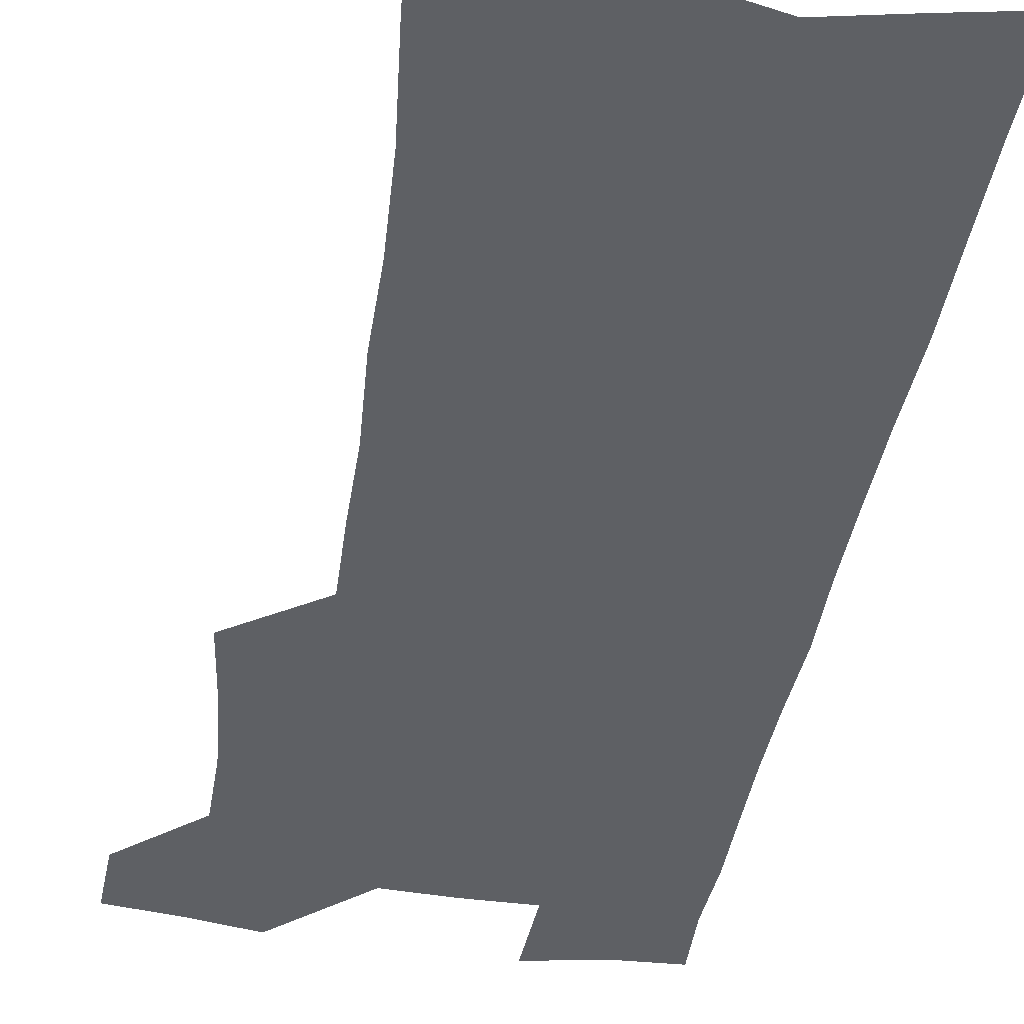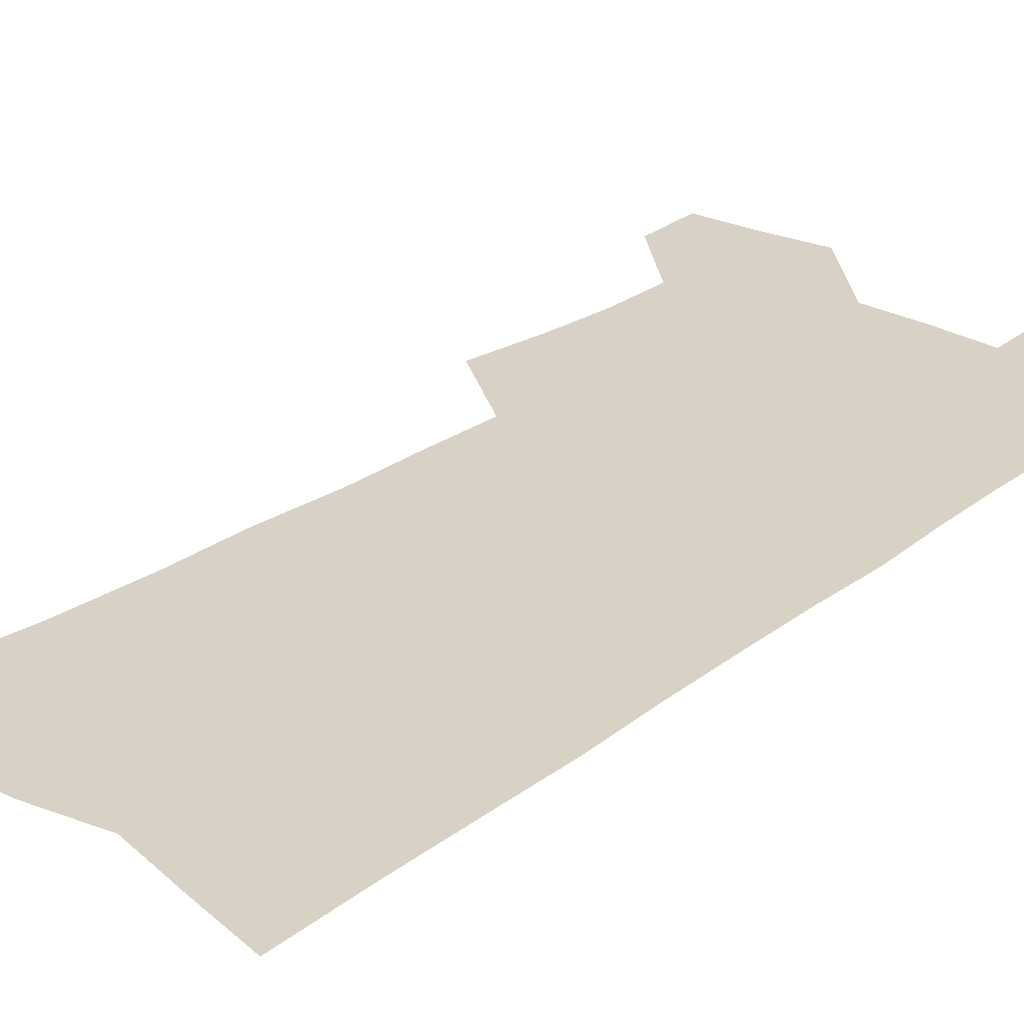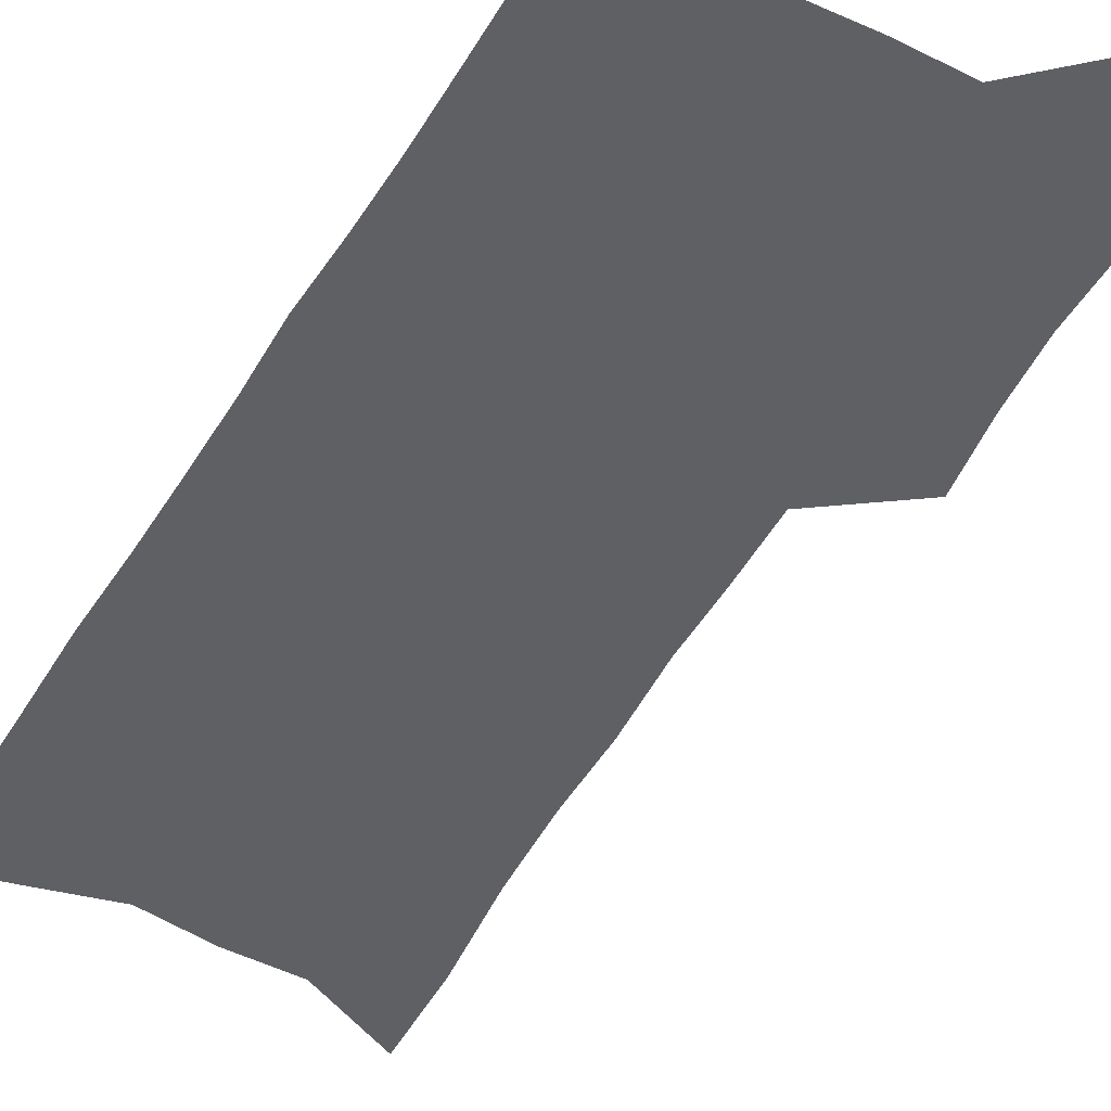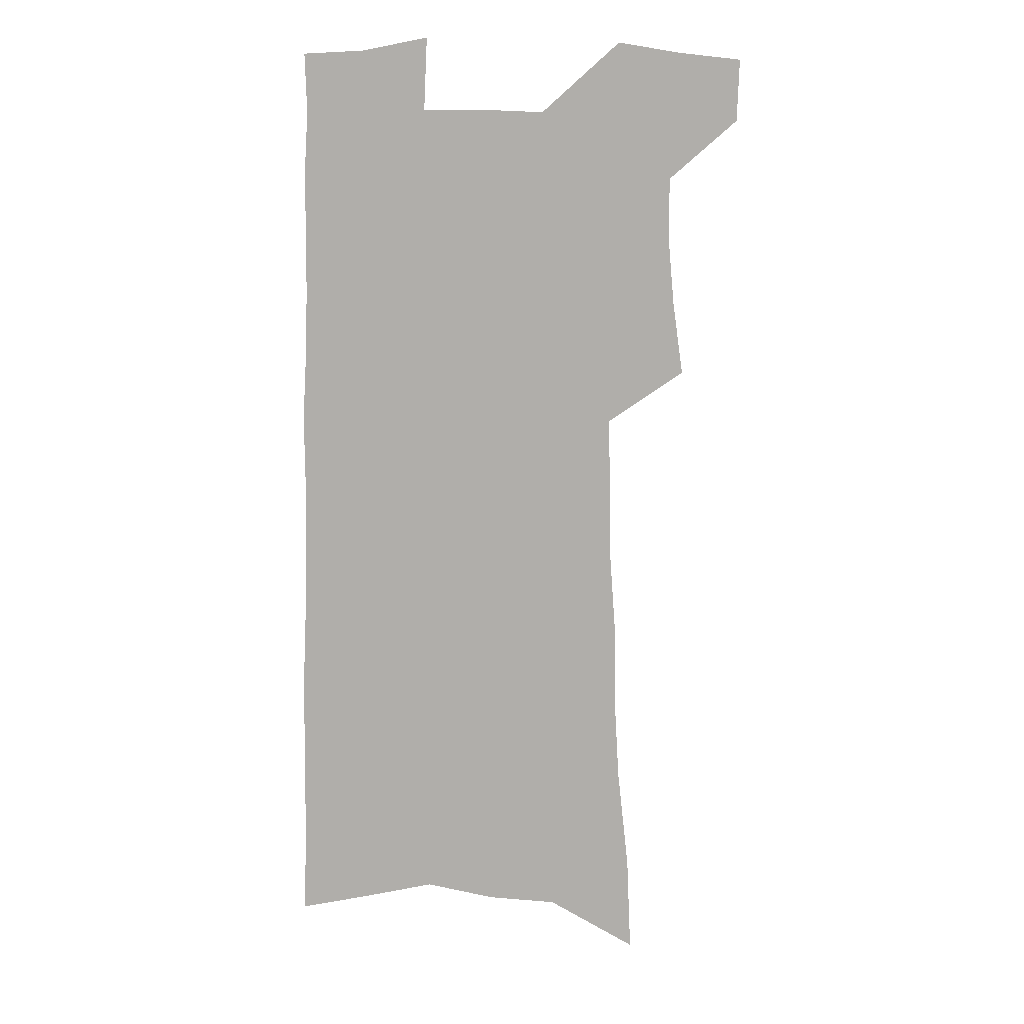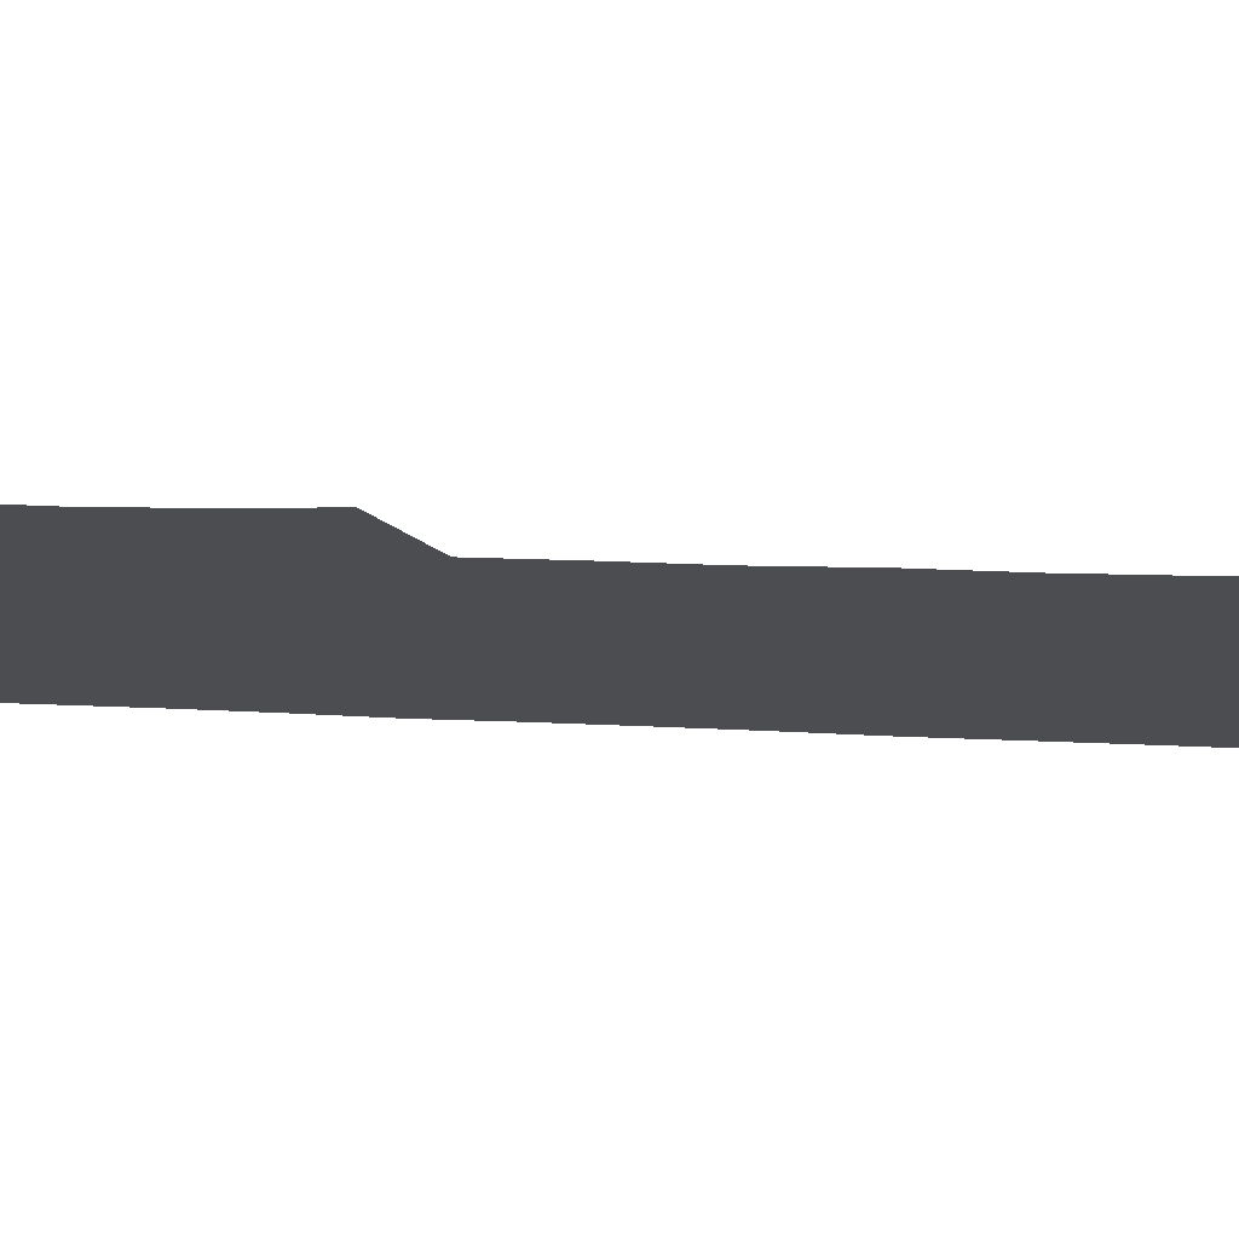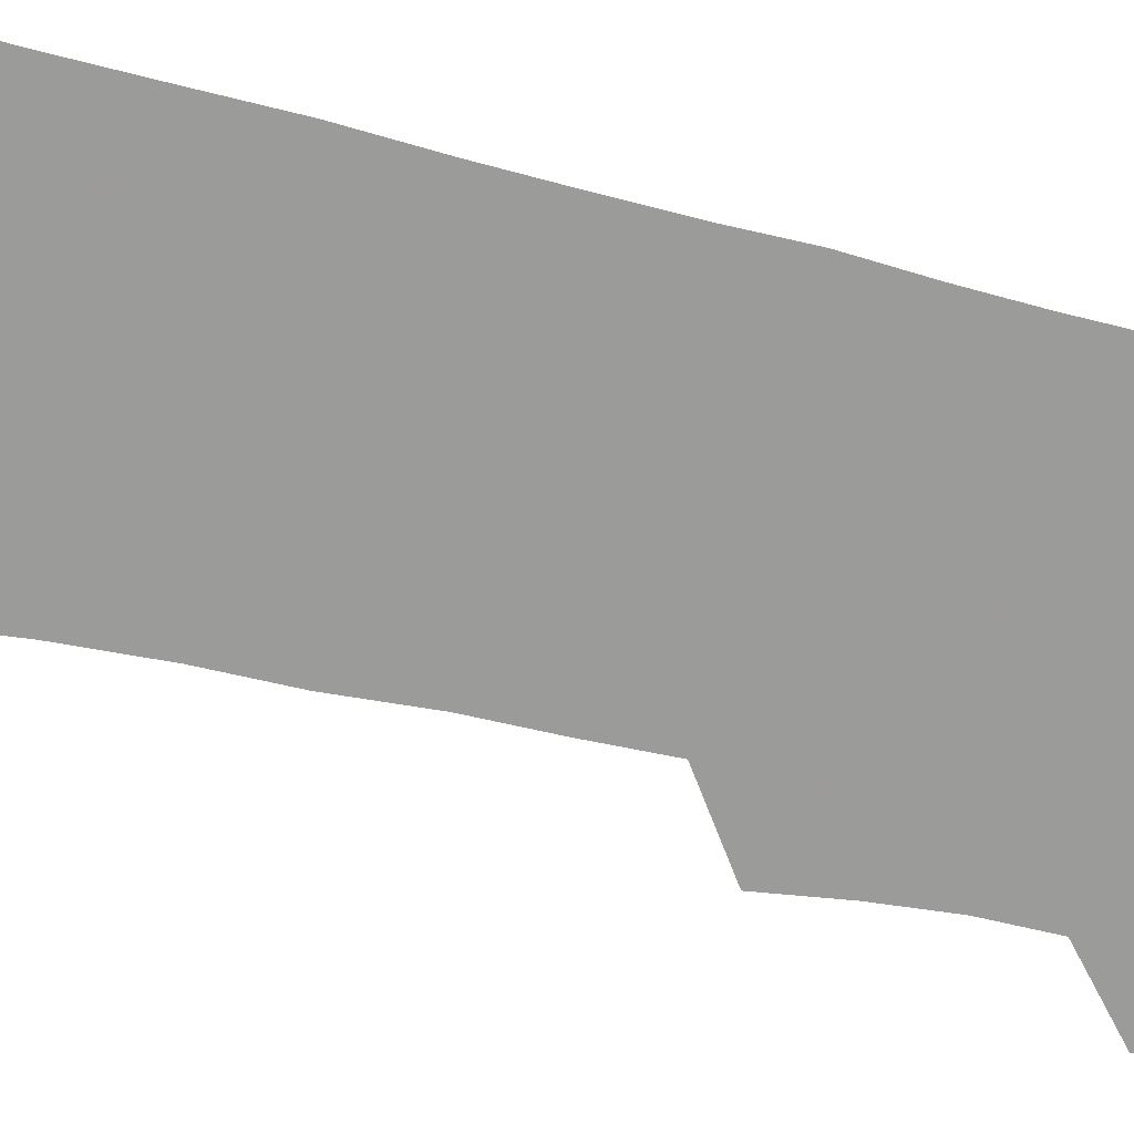
<metadata>
{"format":"obj","ext":"obj","renderer":"f3d","projection":"perspective","resolution":1024,"background":"white","views":[{"elev":-42.9,"azim":-9.4,"up":"+Z"},{"elev":27.6,"azim":41.8,"up":"+Z"},{"elev":-44.3,"azim":152.0,"up":"+Z"},{"elev":11.8,"azim":-178.0,"up":"+Y"},{"elev":-16.2,"azim":-97.0,"up":"+Z"},{"elev":-69.6,"azim":76.6,"up":"+Z"}]}
</metadata>
<code>
v 491.4 529.4 0
v 490.6 555.6 0
v 513.4 418 0
v 517.7 448.9 0
v 520.3 477.5 0
v 520.3 504.2 0
v 521.6 530.6 0
v 517.2 558.6 0
v 533.4 141.4 0
v 535.2 183.2 0
v 539.9 227.2 0
v 542.1 264.8 0
v 542.4 298.1 0
v 544.9 333.7 0
v 545.2 364.8 0
v 546.1 395.5 0
v 548.4 425.6 0
v 549.2 453.3 0
v 550.1 480.2 0
v 552 506.4 0
v 548.8 532.8 0
v 543.3 563 0
v 570.7 162.7 0
v 573 204.9 0
v 573.8 242 0
v 574 275.8 0
v 573.2 307.1 0
v 575.1 341.5 0
v 576.3 372.9 0
v 577 402 0
v 576.9 429.2 0
v 577.9 456.6 0
v 577.7 482.1 0
v 577.7 507.5 0
v 576.7 533.1 0
v 600 164.8 0
v 602.3 214.1 0
v 602.3 248.5 0
v 601.9 280.5 0
v 602.5 314.7 0
v 602.7 345.9 0
v 603 375.8 0
v 603.1 403.9 0
v 603.4 431.5 0
v 603.6 457.8 0
v 603.8 483.3 0
v 603.5 508 0
v 602.6 534.2 0
v 629.6 170.9 0
v 629.5 213.5 0
v 629.4 248.3 0
v 629 283.1 0
v 629 313.9 0
v 628.8 346.6 0
v 628.7 376 0
v 628.7 404 0
v 628.8 431.2 0
v 628.8 457.7 0
v 628.8 483.3 0
v 628.8 508.4 0
v 628.8 533.9 0
v 627.4 565.1 0
v 659.3 164.7 0
v 657.3 209.7 0
v 658.1 242.5 0
v 656.5 279.4 0
v 655.8 312.5 0
v 655.4 343.7 0
v 655 373.8 0
v 654.7 402.4 0
v 654.7 429.9 0
v 654.5 456.6 0
v 654.3 482.8 0
v 653.8 508.3 0
v 654.6 532.8 0
v 655.6 559.6 0
v 689.6 158.8 0
v 688.5 198.7 0
v 688.1 234.6 0
v 687.8 269 0
v 686.3 303.8 0
v 685.4 336.2 0
v 684.9 367 0
v 685.2 396 0
v 683.5 425.8 0
v 682.6 453.8 0
v 682.4 480.6 0
v 682.3 506.8 0
v 680.6 533.1 0
v 681.3 558.3 0
f 6 7 1
f 1 7 2
f 7 8 2
f 16 17 3
f 3 17 4
f 17 18 4
f 4 18 5
f 18 19 5
f 5 19 6
f 19 20 6
f 6 20 7
f 20 21 7
f 7 21 8
f 21 22 8
f 9 23 10
f 23 24 10
f 10 24 11
f 24 25 11
f 11 25 12
f 25 26 12
f 12 26 13
f 26 27 13
f 13 27 14
f 27 28 14
f 14 28 15
f 28 29 15
f 15 29 16
f 29 30 16
f 16 30 17
f 30 31 17
f 17 31 18
f 31 32 18
f 18 32 19
f 32 33 19
f 19 33 20
f 33 34 20
f 20 34 21
f 34 35 21
f 21 35 22
f 23 36 24
f 36 37 24
f 24 37 25
f 37 38 25
f 25 38 26
f 38 39 26
f 26 39 27
f 39 40 27
f 27 40 28
f 40 41 28
f 28 41 29
f 41 42 29
f 29 42 30
f 42 43 30
f 30 43 31
f 43 44 31
f 31 44 32
f 44 45 32
f 32 45 33
f 45 46 33
f 33 46 34
f 46 47 34
f 34 47 35
f 47 48 35
f 36 49 37
f 49 50 37
f 37 50 38
f 50 51 38
f 38 51 39
f 51 52 39
f 39 52 40
f 52 53 40
f 40 53 41
f 53 54 41
f 41 54 42
f 54 55 42
f 42 55 43
f 55 56 43
f 43 56 44
f 56 57 44
f 44 57 45
f 57 58 45
f 45 58 46
f 58 59 46
f 46 59 47
f 59 60 47
f 47 60 48
f 60 61 48
f 49 63 50
f 63 64 50
f 50 64 51
f 64 65 51
f 51 65 52
f 65 66 52
f 52 66 53
f 66 67 53
f 53 67 54
f 67 68 54
f 54 68 55
f 68 69 55
f 55 69 56
f 69 70 56
f 56 70 57
f 70 71 57
f 57 71 58
f 71 72 58
f 58 72 59
f 72 73 59
f 59 73 60
f 73 74 60
f 60 74 61
f 74 75 61
f 61 75 62
f 75 76 62
f 63 77 64
f 77 78 64
f 64 78 65
f 78 79 65
f 65 79 66
f 79 80 66
f 66 80 67
f 80 81 67
f 67 81 68
f 81 82 68
f 68 82 69
f 82 83 69
f 69 83 70
f 83 84 70
f 70 84 71
f 84 85 71
f 71 85 72
f 85 86 72
f 72 86 73
f 86 87 73
f 73 87 74
f 87 88 74
f 74 88 75
f 88 89 75
f 75 89 76
f 89 90 76

</code>
